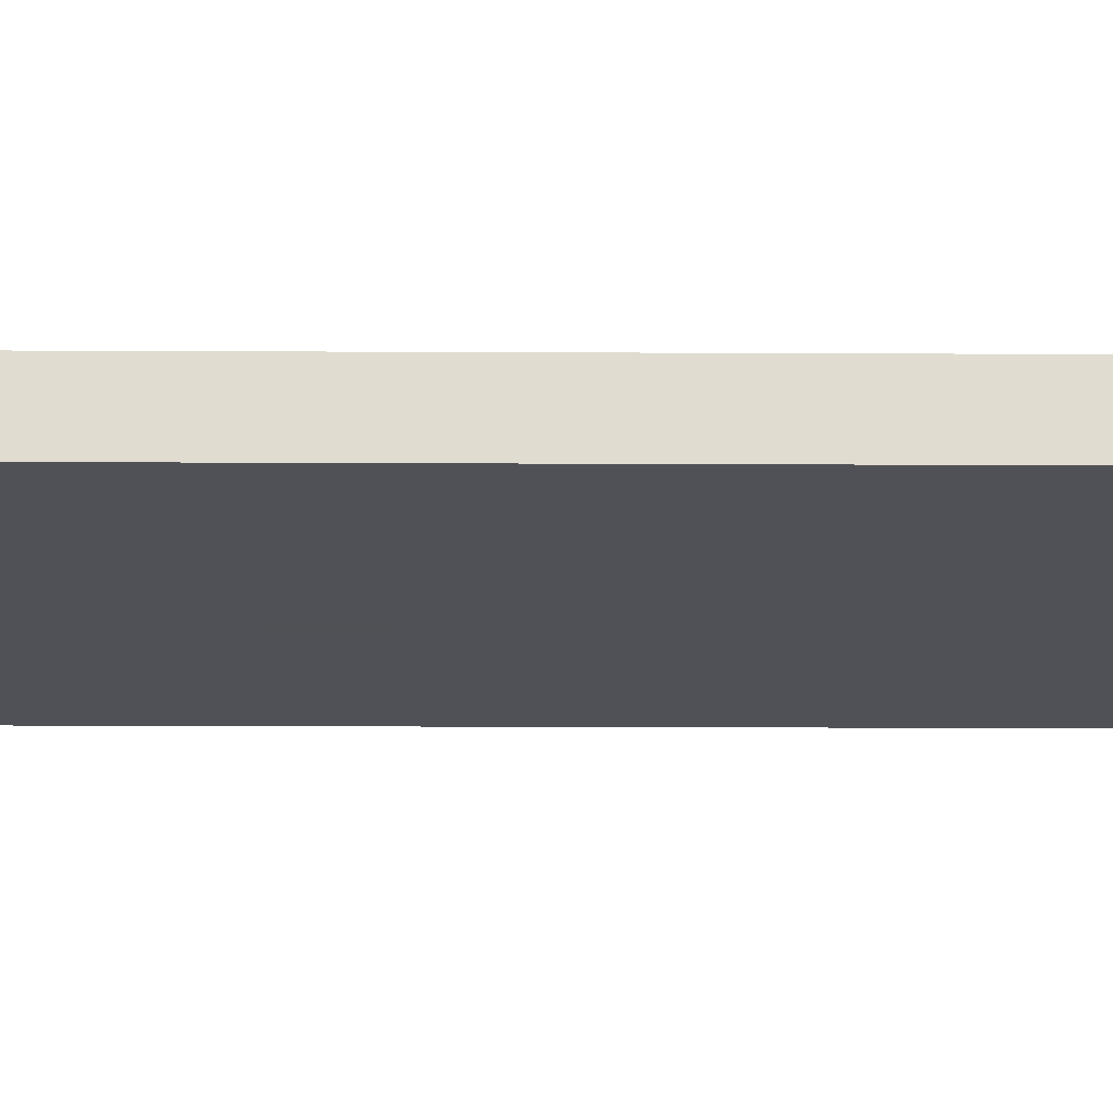
<metadata>
{"format":"obj","ext":"obj","renderer":"f3d","projection":"perspective","resolution":1024,"background":"white","views":[{"elev":-20.3,"azim":89.5,"up":"+Y"}]}
</metadata>
<code>
v -0.39 -0.05475 -0.9192
v 0.39 -0.05475 -0.9192
v -0.39 -0.05475 0.9192
v 0.39 -0.05475 0.9192
v -0.39 0.05475 -0.9192
v 0.39 0.05475 -0.9192
v -0.39 0.05475 0.9192
v 0.39 0.05475 0.9192
v 0 0.05475 0
v 0.39 0.05475 0
v 0 0.05475 -0.9192
v -0.39 0.05475 0
v 0 0.05475 0.9192
v -0.39 -0.05475 0
v -0.39 0 0
v -0.39 0 -0.9192
v -0.39 0 0.9192
v 0 -0.05475 -0.9192
v 0 -0.05475 0
v 0.39 -0.05475 0
v 0 -0.05475 0.9192
v 0.39 0 -0.9192
v 0.39 0 0
v 0.39 0 0.9192
v 0 0 0.9192
v 0 0 -0.9192
v -0.195 0.05475 -0.4596
v 0 0.05475 -0.4596
v -0.195 0.05475 -0.9192
v 0.195 0.05475 0.4596
v 0.39 0.05475 0.4596
v 0.195 0.05475 0
v 0.39 0.05475 -0.4596
v 0.195 0.05475 -0.9192
v 0.195 0.05475 -0.4596
v -0.39 0.05475 -0.4596
v -0.195 0.05475 0
v -0.39 0.05475 0.4596
v -0.195 0.05475 0.9192
v -0.195 0.05475 0.4596
v 0.195 0.05475 0.9192
v 0 0.05475 0.4596
v -0.39 -0.05475 -0.4596
v -0.39 -0.02738 -0.4596
v -0.39 -0.02738 -0.9192
v -0.39 -0.05475 0.4596
v -0.39 -0.02738 0.4596
v -0.39 -0.02738 0
v -0.39 0.02738 -0.4596
v -0.39 0.02738 -0.9192
v -0.39 0 -0.4596
v -0.39 -0.02738 0.9192
v -0.39 0 0.4596
v -0.39 0.02738 0.9192
v -0.39 0.02738 0.4596
v -0.39 0.02738 0
v -0.195 -0.05475 -0.9192
v -0.195 -0.05475 -0.4596
v 0.195 -0.05475 -0.9192
v 0.195 -0.05475 -0.4596
v 0 -0.05475 -0.4596
v -0.195 -0.05475 0.4596
v -0.195 -0.05475 0
v 0.39 -0.05475 -0.4596
v 0.195 -0.05475 0
v 0.39 -0.05475 0.4596
v 0.195 -0.05475 0.9192
v 0.195 -0.05475 0.4596
v -0.195 -0.05475 0.9192
v 0 -0.05475 0.4596
v 0.39 -0.02738 -0.9192
v 0.39 0 -0.4596
v 0.39 -0.02738 -0.4596
v 0.39 0.02738 -0.9192
v 0.39 0.02738 -0.4596
v 0.39 0.02738 0.4596
v 0.39 0.02738 0
v 0.39 -0.02738 0
v 0.39 0.02738 0.9192
v 0.39 0 0.4596
v 0.39 -0.02738 0.9192
v 0.39 -0.02738 0.4596
v 0 -0.02738 0.9192
v -0.195 -0.02738 0.9192
v 0.195 -0.02738 0.9192
v 0.195 0.02738 0.9192
v 0.195 0 0.9192
v -0.195 0 0.9192
v 0 0.02738 0.9192
v -0.195 0.02738 0.9192
v -0.195 -0.02738 -0.9192
v -0.195 0.02738 -0.9192
v -0.195 0 -0.9192
v 0.195 -0.02738 -0.9192
v 0 -0.02738 -0.9192
v 0.195 0 -0.9192
v 0 0.02738 -0.9192
v 0.195 0.02738 -0.9192
v -0.2925 0.05475 -0.6894
v -0.195 0.05475 -0.6894
v -0.2925 0.05475 -0.9192
v -0.09751 0.05475 -0.2298
v 0 0.05475 -0.2298
v -0.09751 0.05475 -0.4596
v 0 0.05475 -0.6894
v -0.09751 0.05475 -0.9192
v -0.09751 0.05475 -0.6894
v 0.09751 0.05475 0.2298
v 0.195 0.05475 0.2298
v 0.09751 0.05475 0
v 0.2925 0.05475 0.6894
v 0.39 0.05475 0.6894
v 0.2925 0.05475 0.4596
v 0.39 0.05475 0.2298
v 0.2925 0.05475 0
v 0.2925 0.05475 0.2298
v 0.39 0.05475 -0.2298
v 0.2925 0.05475 -0.4596
v 0.2925 0.05475 -0.2298
v 0.39 0.05475 -0.6894
v 0.2925 0.05475 -0.9192
v 0.2925 0.05475 -0.6894
v 0.09751 0.05475 -0.9192
v 0.09751 0.05475 -0.6894
v 0.195 0.05475 -0.6894
v 0.09751 0.05475 -0.2298
v 0.195 0.05475 -0.2298
v 0.09751 0.05475 -0.4596
v -0.39 0.05475 -0.6894
v -0.2925 0.05475 -0.4596
v -0.39 0.05475 -0.2298
v -0.2925 0.05475 0
v -0.2925 0.05475 -0.2298
v -0.09751 0.05475 0
v -0.195 0.05475 -0.2298
v -0.39 0.05475 0.2298
v -0.2925 0.05475 0.4596
v -0.2925 0.05475 0.2298
v -0.39 0.05475 0.6894
v -0.2925 0.05475 0.9192
v -0.2925 0.05475 0.6894
v -0.09751 0.05475 0.9192
v -0.09751 0.05475 0.6894
v -0.195 0.05475 0.6894
v 0.09751 0.05475 0.9192
v 0.09751 0.05475 0.6894
v 0 0.05475 0.6894
v 0.2925 0.05475 0.9192
v 0.195 0.05475 0.6894
v 0 0.05475 0.2298
v 0.09751 0.05475 0.4596
v -0.195 0.05475 0.2298
v -0.09751 0.05475 0.4596
v -0.09751 0.05475 0.2298
v -0.39 -0.05475 -0.6894
v -0.39 -0.04106 -0.6894
v -0.39 -0.04106 -0.9192
v -0.39 -0.05475 -0.2298
v -0.39 -0.04106 -0.2298
v -0.39 -0.04106 -0.4596
v -0.39 -0.01369 -0.6894
v -0.39 -0.01369 -0.9192
v -0.39 -0.02738 -0.6894
v -0.39 -0.05475 0.2298
v -0.39 -0.04106 0.2298
v -0.39 -0.04106 0
v -0.39 -0.05475 0.6894
v -0.39 -0.04106 0.6894
v -0.39 -0.04106 0.4596
v -0.39 -0.01369 0.2298
v -0.39 -0.01369 0
v -0.39 -0.02738 0.2298
v -0.39 0.01369 -0.2298
v -0.39 0.01369 -0.4596
v -0.39 0 -0.2298
v -0.39 0.04106 -0.6894
v -0.39 0.04106 -0.9192
v -0.39 0.02738 -0.6894
v -0.39 0.01369 -0.9192
v -0.39 0 -0.6894
v -0.39 0.01369 -0.6894
v -0.39 -0.02738 -0.2298
v -0.39 -0.01369 -0.2298
v -0.39 -0.01369 -0.4596
v -0.39 -0.04106 0.9192
v -0.39 -0.02738 0.6894
v -0.39 -0.01369 0.9192
v -0.39 0 0.6894
v -0.39 -0.01369 0.6894
v -0.39 0 0.2298
v -0.39 -0.01369 0.4596
v -0.39 0.01369 0.9192
v -0.39 0.02738 0.6894
v -0.39 0.01369 0.6894
v -0.39 0.04106 0.9192
v -0.39 0.04106 0.6894
v -0.39 0.04106 0.2298
v -0.39 0.04106 0.4596
v -0.39 0.04106 -0.2298
v -0.39 0.04106 0
v -0.39 0.04106 -0.4596
v -0.39 0.01369 0
v -0.39 0.02738 -0.2298
v -0.39 0.01369 0.4596
v -0.39 0.02738 0.2298
v -0.39 0.01369 0.2298
v -0.2925 -0.05475 -0.9192
v -0.2925 -0.05475 -0.6894
v -0.09751 -0.05475 -0.9192
v -0.09751 -0.05475 -0.6894
v -0.195 -0.05475 -0.6894
v -0.2925 -0.05475 -0.2298
v -0.2925 -0.05475 -0.4596
v 0.09751 -0.05475 -0.9192
v 0.09751 -0.05475 -0.6894
v 0 -0.05475 -0.6894
v 0.2925 -0.05475 -0.9192
v 0.2925 -0.05475 -0.6894
v 0.195 -0.05475 -0.6894
v 0.09751 -0.05475 -0.2298
v 0 -0.05475 -0.2298
v 0.09751 -0.05475 -0.4596
v -0.09751 -0.05475 0.2298
v -0.195 -0.05475 0.2298
v -0.09751 -0.05475 0
v -0.2925 -0.05475 0.6894
v -0.2925 -0.05475 0.4596
v -0.2925 -0.05475 0
v -0.2925 -0.05475 0.2298
v -0.09751 -0.05475 -0.4596
v -0.09751 -0.05475 -0.2298
v -0.195 -0.05475 -0.2298
v 0.39 -0.05475 -0.6894
v 0.2925 -0.05475 -0.4596
v 0.39 -0.05475 -0.2298
v 0.2925 -0.05475 0
v 0.2925 -0.05475 -0.2298
v 0.09751 -0.05475 0
v 0.195 -0.05475 -0.2298
v 0.39 -0.05475 0.2298
v 0.2925 -0.05475 0.4596
v 0.2925 -0.05475 0.2298
v 0.39 -0.05475 0.6894
v 0.2925 -0.05475 0.9192
v 0.2925 -0.05475 0.6894
v 0.09751 -0.05475 0.9192
v 0.09751 -0.05475 0.6894
v 0.195 -0.05475 0.6894
v -0.09751 -0.05475 0.9192
v -0.09751 -0.05475 0.6894
v 0 -0.05475 0.6894
v -0.2925 -0.05475 0.9192
v -0.195 -0.05475 0.6894
v 0 -0.05475 0.2298
v -0.09751 -0.05475 0.4596
v 0.195 -0.05475 0.2298
v 0.09751 -0.05475 0.4596
v 0.09751 -0.05475 0.2298
v 0.39 -0.04106 -0.9192
v 0.39 -0.02738 -0.6894
v 0.39 -0.04106 -0.6894
v 0.39 -0.01369 -0.9192
v 0.39 0 -0.6894
v 0.39 -0.01369 -0.6894
v 0.39 0 -0.2298
v 0.39 -0.01369 -0.2298
v 0.39 -0.01369 -0.4596
v 0.39 0.01369 -0.9192
v 0.39 0.02738 -0.6894
v 0.39 0.01369 -0.6894
v 0.39 0.04106 -0.9192
v 0.39 0.04106 -0.6894
v 0.39 0.04106 -0.2298
v 0.39 0.04106 -0.4596
v 0.39 0.04106 0.2298
v 0.39 0.04106 0
v 0.39 0.04106 0.6894
v 0.39 0.04106 0.4596
v 0.39 0.01369 0.2298
v 0.39 0.01369 0
v 0.39 0.02738 0.2298
v 0.39 0.01369 -0.4596
v 0.39 0.02738 -0.2298
v 0.39 0.01369 -0.2298
v 0.39 -0.04106 -0.4596
v 0.39 -0.01369 0
v 0.39 -0.02738 -0.2298
v 0.39 -0.04106 0
v 0.39 -0.04106 -0.2298
v 0.39 0.01369 0.4596
v 0.39 0 0.2298
v 0.39 0.04106 0.9192
v 0.39 0.02738 0.6894
v 0.39 0.01369 0.9192
v 0.39 0 0.6894
v 0.39 0.01369 0.6894
v 0.39 -0.01369 0.9192
v 0.39 -0.02738 0.6894
v 0.39 -0.01369 0.6894
v 0.39 -0.04106 0.9192
v 0.39 -0.04106 0.6894
v 0.39 -0.04106 0.2298
v 0.39 -0.04106 0.4596
v 0.39 -0.01369 0.2298
v 0.39 -0.01369 0.4596
v 0.39 -0.02738 0.2298
v -0.195 -0.04106 0.9192
v -0.2925 -0.04106 0.9192
v 0 -0.04106 0.9192
v -0.09751 -0.04106 0.9192
v 0 -0.01369 0.9192
v -0.09751 -0.01369 0.9192
v -0.09751 -0.02738 0.9192
v 0.195 -0.04106 0.9192
v 0.09751 -0.04106 0.9192
v 0.2925 -0.04106 0.9192
v 0.2925 -0.01369 0.9192
v 0.2925 -0.02738 0.9192
v 0.2925 0.01369 0.9192
v 0.2925 0 0.9192
v 0.2925 0.04106 0.9192
v 0.2925 0.02738 0.9192
v 0.09751 0.01369 0.9192
v 0.09751 0 0.9192
v 0.195 0.01369 0.9192
v 0.09751 -0.02738 0.9192
v 0.195 -0.01369 0.9192
v 0.09751 -0.01369 0.9192
v -0.2925 -0.02738 0.9192
v -0.09751 0 0.9192
v -0.195 -0.01369 0.9192
v -0.2925 0 0.9192
v -0.2925 -0.01369 0.9192
v 0.09751 0.02738 0.9192
v 0 0.01369 0.9192
v 0.195 0.04106 0.9192
v 0 0.04106 0.9192
v 0.09751 0.04106 0.9192
v -0.195 0.04106 0.9192
v -0.09751 0.04106 0.9192
v -0.2925 0.04106 0.9192
v -0.2925 0.01369 0.9192
v -0.2925 0.02738 0.9192
v -0.09751 0.01369 0.9192
v -0.09751 0.02738 0.9192
v -0.195 0.01369 0.9192
v -0.2925 -0.04106 -0.9192
v -0.2925 -0.01369 -0.9192
v -0.2925 -0.02738 -0.9192
v -0.09751 -0.04106 -0.9192
v -0.195 -0.04106 -0.9192
v -0.2925 0.01369 -0.9192
v -0.2925 0 -0.9192
v -0.2925 0.04106 -0.9192
v -0.2925 0.02738 -0.9192
v -0.09751 0.01369 -0.9192
v -0.09751 0 -0.9192
v -0.195 0.01369 -0.9192
v 0.09751 -0.01369 -0.9192
v 0.09751 -0.02738 -0.9192
v 0 -0.01369 -0.9192
v 0.2925 -0.04106 -0.9192
v 0.195 -0.04106 -0.9192
v 0 -0.04106 -0.9192
v 0.09751 -0.04106 -0.9192
v -0.195 -0.01369 -0.9192
v -0.09751 -0.01369 -0.9192
v -0.09751 -0.02738 -0.9192
v 0.2925 -0.02738 -0.9192
v 0.09751 0 -0.9192
v 0.195 -0.01369 -0.9192
v 0.2925 0 -0.9192
v 0.2925 -0.01369 -0.9192
v -0.09751 0.02738 -0.9192
v 0 0.01369 -0.9192
v -0.195 0.04106 -0.9192
v 0 0.04106 -0.9192
v -0.09751 0.04106 -0.9192
v 0.195 0.04106 -0.9192
v 0.09751 0.04106 -0.9192
v 0.2925 0.04106 -0.9192
v 0.2925 0.01369 -0.9192
v 0.2925 0.02738 -0.9192
v 0.09751 0.01369 -0.9192
v 0.09751 0.02738 -0.9192
v 0.195 0.01369 -0.9192
f 5 99 101
f 99 27 100
f 100 29 101
f 99 100 101
f 27 102 104
f 102 9 103
f 103 28 104
f 102 103 104
f 28 105 107
f 105 11 106
f 106 29 107
f 105 106 107
f 27 104 100
f 104 28 107
f 107 29 100
f 104 107 100
f 9 108 110
f 108 30 109
f 109 32 110
f 108 109 110
f 30 111 113
f 111 8 112
f 112 31 113
f 111 112 113
f 31 114 116
f 114 10 115
f 115 32 116
f 114 115 116
f 30 113 109
f 113 31 116
f 116 32 109
f 113 116 109
f 10 117 119
f 117 33 118
f 118 35 119
f 117 118 119
f 33 120 122
f 120 6 121
f 121 34 122
f 120 121 122
f 34 123 125
f 123 11 124
f 124 35 125
f 123 124 125
f 33 122 118
f 122 34 125
f 125 35 118
f 122 125 118
f 9 110 103
f 110 32 126
f 126 28 103
f 110 126 103
f 32 115 127
f 115 10 119
f 119 35 127
f 115 119 127
f 35 124 128
f 124 11 105
f 105 28 128
f 124 105 128
f 32 127 126
f 127 35 128
f 128 28 126
f 127 128 126
f 5 129 99
f 129 36 130
f 130 27 99
f 129 130 99
f 36 131 133
f 131 12 132
f 132 37 133
f 131 132 133
f 37 134 135
f 134 9 102
f 102 27 135
f 134 102 135
f 36 133 130
f 133 37 135
f 135 27 130
f 133 135 130
f 12 136 138
f 136 38 137
f 137 40 138
f 136 137 138
f 38 139 141
f 139 7 140
f 140 39 141
f 139 140 141
f 39 142 144
f 142 13 143
f 143 40 144
f 142 143 144
f 38 141 137
f 141 39 144
f 144 40 137
f 141 144 137
f 13 145 147
f 145 41 146
f 146 42 147
f 145 146 147
f 41 148 149
f 148 8 111
f 111 30 149
f 148 111 149
f 30 108 151
f 108 9 150
f 150 42 151
f 108 150 151
f 41 149 146
f 149 30 151
f 151 42 146
f 149 151 146
f 12 138 132
f 138 40 152
f 152 37 132
f 138 152 132
f 40 143 153
f 143 13 147
f 147 42 153
f 143 147 153
f 42 150 154
f 150 9 134
f 134 37 154
f 150 134 154
f 40 153 152
f 153 42 154
f 154 37 152
f 153 154 152
f 1 155 157
f 155 43 156
f 156 45 157
f 155 156 157
f 43 158 160
f 158 14 159
f 159 44 160
f 158 159 160
f 44 161 163
f 161 16 162
f 162 45 163
f 161 162 163
f 43 160 156
f 160 44 163
f 163 45 156
f 160 163 156
f 14 164 166
f 164 46 165
f 165 48 166
f 164 165 166
f 46 167 169
f 167 3 168
f 168 47 169
f 167 168 169
f 47 170 172
f 170 15 171
f 171 48 172
f 170 171 172
f 46 169 165
f 169 47 172
f 172 48 165
f 169 172 165
f 15 173 175
f 173 49 174
f 174 51 175
f 173 174 175
f 49 176 178
f 176 5 177
f 177 50 178
f 176 177 178
f 50 179 181
f 179 16 180
f 180 51 181
f 179 180 181
f 49 178 174
f 178 50 181
f 181 51 174
f 178 181 174
f 14 166 159
f 166 48 182
f 182 44 159
f 166 182 159
f 48 171 183
f 171 15 175
f 175 51 183
f 171 175 183
f 51 180 184
f 180 16 161
f 161 44 184
f 180 161 184
f 48 183 182
f 183 51 184
f 184 44 182
f 183 184 182
f 3 185 168
f 185 52 186
f 186 47 168
f 185 186 168
f 52 187 189
f 187 17 188
f 188 53 189
f 187 188 189
f 53 190 191
f 190 15 170
f 170 47 191
f 190 170 191
f 52 189 186
f 189 53 191
f 191 47 186
f 189 191 186
f 17 192 194
f 192 54 193
f 193 55 194
f 192 193 194
f 54 195 196
f 195 7 139
f 139 38 196
f 195 139 196
f 38 136 198
f 136 12 197
f 197 55 198
f 136 197 198
f 54 196 193
f 196 38 198
f 198 55 193
f 196 198 193
f 12 131 200
f 131 36 199
f 199 56 200
f 131 199 200
f 36 129 201
f 129 5 176
f 176 49 201
f 129 176 201
f 49 173 203
f 173 15 202
f 202 56 203
f 173 202 203
f 36 201 199
f 201 49 203
f 203 56 199
f 201 203 199
f 17 194 188
f 194 55 204
f 204 53 188
f 194 204 188
f 55 197 205
f 197 12 200
f 200 56 205
f 197 200 205
f 56 202 206
f 202 15 190
f 190 53 206
f 202 190 206
f 55 205 204
f 205 56 206
f 206 53 204
f 205 206 204
f 1 207 155
f 207 57 208
f 208 43 155
f 207 208 155
f 57 209 211
f 209 18 210
f 210 58 211
f 209 210 211
f 58 212 213
f 212 14 158
f 158 43 213
f 212 158 213
f 57 211 208
f 211 58 213
f 213 43 208
f 211 213 208
f 18 214 216
f 214 59 215
f 215 61 216
f 214 215 216
f 59 217 219
f 217 2 218
f 218 60 219
f 217 218 219
f 60 220 222
f 220 19 221
f 221 61 222
f 220 221 222
f 59 219 215
f 219 60 222
f 222 61 215
f 219 222 215
f 19 223 225
f 223 62 224
f 224 63 225
f 223 224 225
f 62 226 227
f 226 3 167
f 167 46 227
f 226 167 227
f 46 164 229
f 164 14 228
f 228 63 229
f 164 228 229
f 62 227 224
f 227 46 229
f 229 63 224
f 227 229 224
f 18 216 210
f 216 61 230
f 230 58 210
f 216 230 210
f 61 221 231
f 221 19 225
f 225 63 231
f 221 225 231
f 63 228 232
f 228 14 212
f 212 58 232
f 228 212 232
f 61 231 230
f 231 63 232
f 232 58 230
f 231 232 230
f 2 233 218
f 233 64 234
f 234 60 218
f 233 234 218
f 64 235 237
f 235 20 236
f 236 65 237
f 235 236 237
f 65 238 239
f 238 19 220
f 220 60 239
f 238 220 239
f 64 237 234
f 237 65 239
f 239 60 234
f 237 239 234
f 20 240 242
f 240 66 241
f 241 68 242
f 240 241 242
f 66 243 245
f 243 4 244
f 244 67 245
f 243 244 245
f 67 246 248
f 246 21 247
f 247 68 248
f 246 247 248
f 66 245 241
f 245 67 248
f 248 68 241
f 245 248 241
f 21 249 251
f 249 69 250
f 250 70 251
f 249 250 251
f 69 252 253
f 252 3 226
f 226 62 253
f 252 226 253
f 62 223 255
f 223 19 254
f 254 70 255
f 223 254 255
f 69 253 250
f 253 62 255
f 255 70 250
f 253 255 250
f 20 242 236
f 242 68 256
f 256 65 236
f 242 256 236
f 68 247 257
f 247 21 251
f 251 70 257
f 247 251 257
f 70 254 258
f 254 19 238
f 238 65 258
f 254 238 258
f 68 257 256
f 257 70 258
f 258 65 256
f 257 258 256
f 2 259 261
f 259 71 260
f 260 73 261
f 259 260 261
f 71 262 264
f 262 22 263
f 263 72 264
f 262 263 264
f 72 265 267
f 265 23 266
f 266 73 267
f 265 266 267
f 71 264 260
f 264 72 267
f 267 73 260
f 264 267 260
f 22 268 270
f 268 74 269
f 269 75 270
f 268 269 270
f 74 271 272
f 271 6 120
f 120 33 272
f 271 120 272
f 33 117 274
f 117 10 273
f 273 75 274
f 117 273 274
f 74 272 269
f 272 33 274
f 274 75 269
f 272 274 269
f 10 114 276
f 114 31 275
f 275 77 276
f 114 275 276
f 31 112 278
f 112 8 277
f 277 76 278
f 112 277 278
f 76 279 281
f 279 23 280
f 280 77 281
f 279 280 281
f 31 278 275
f 278 76 281
f 281 77 275
f 278 281 275
f 22 270 263
f 270 75 282
f 282 72 263
f 270 282 263
f 75 273 283
f 273 10 276
f 276 77 283
f 273 276 283
f 77 280 284
f 280 23 265
f 265 72 284
f 280 265 284
f 75 283 282
f 283 77 284
f 284 72 282
f 283 284 282
f 2 261 233
f 261 73 285
f 285 64 233
f 261 285 233
f 73 266 287
f 266 23 286
f 286 78 287
f 266 286 287
f 78 288 289
f 288 20 235
f 235 64 289
f 288 235 289
f 73 287 285
f 287 78 289
f 289 64 285
f 287 289 285
f 23 279 291
f 279 76 290
f 290 80 291
f 279 290 291
f 76 277 293
f 277 8 292
f 292 79 293
f 277 292 293
f 79 294 296
f 294 24 295
f 295 80 296
f 294 295 296
f 76 293 290
f 293 79 296
f 296 80 290
f 293 296 290
f 24 297 299
f 297 81 298
f 298 82 299
f 297 298 299
f 81 300 301
f 300 4 243
f 243 66 301
f 300 243 301
f 66 240 303
f 240 20 302
f 302 82 303
f 240 302 303
f 81 301 298
f 301 66 303
f 303 82 298
f 301 303 298
f 23 291 286
f 291 80 304
f 304 78 286
f 291 304 286
f 80 295 305
f 295 24 299
f 299 82 305
f 295 299 305
f 82 302 306
f 302 20 288
f 288 78 306
f 302 288 306
f 80 305 304
f 305 82 306
f 306 78 304
f 305 306 304
f 3 252 308
f 252 69 307
f 307 84 308
f 252 307 308
f 69 249 310
f 249 21 309
f 309 83 310
f 249 309 310
f 83 311 313
f 311 25 312
f 312 84 313
f 311 312 313
f 69 310 307
f 310 83 313
f 313 84 307
f 310 313 307
f 21 246 315
f 246 67 314
f 314 85 315
f 246 314 315
f 67 244 316
f 244 4 300
f 300 81 316
f 244 300 316
f 81 297 318
f 297 24 317
f 317 85 318
f 297 317 318
f 67 316 314
f 316 81 318
f 318 85 314
f 316 318 314
f 24 294 320
f 294 79 319
f 319 87 320
f 294 319 320
f 79 292 322
f 292 8 321
f 321 86 322
f 292 321 322
f 86 323 325
f 323 25 324
f 324 87 325
f 323 324 325
f 79 322 319
f 322 86 325
f 325 87 319
f 322 325 319
f 21 315 309
f 315 85 326
f 326 83 309
f 315 326 309
f 85 317 327
f 317 24 320
f 320 87 327
f 317 320 327
f 87 324 328
f 324 25 311
f 311 83 328
f 324 311 328
f 85 327 326
f 327 87 328
f 328 83 326
f 327 328 326
f 3 308 185
f 308 84 329
f 329 52 185
f 308 329 185
f 84 312 331
f 312 25 330
f 330 88 331
f 312 330 331
f 88 332 333
f 332 17 187
f 187 52 333
f 332 187 333
f 84 331 329
f 331 88 333
f 333 52 329
f 331 333 329
f 25 323 335
f 323 86 334
f 334 89 335
f 323 334 335
f 86 321 336
f 321 8 148
f 148 41 336
f 321 148 336
f 41 145 338
f 145 13 337
f 337 89 338
f 145 337 338
f 86 336 334
f 336 41 338
f 338 89 334
f 336 338 334
f 13 142 340
f 142 39 339
f 339 90 340
f 142 339 340
f 39 140 341
f 140 7 195
f 195 54 341
f 140 195 341
f 54 192 343
f 192 17 342
f 342 90 343
f 192 342 343
f 39 341 339
f 341 54 343
f 343 90 339
f 341 343 339
f 25 335 330
f 335 89 344
f 344 88 330
f 335 344 330
f 89 337 345
f 337 13 340
f 340 90 345
f 337 340 345
f 90 342 346
f 342 17 332
f 332 88 346
f 342 332 346
f 89 345 344
f 345 90 346
f 346 88 344
f 345 346 344
f 1 157 207
f 157 45 347
f 347 57 207
f 157 347 207
f 45 162 349
f 162 16 348
f 348 91 349
f 162 348 349
f 91 350 351
f 350 18 209
f 209 57 351
f 350 209 351
f 45 349 347
f 349 91 351
f 351 57 347
f 349 351 347
f 16 179 353
f 179 50 352
f 352 93 353
f 179 352 353
f 50 177 355
f 177 5 354
f 354 92 355
f 177 354 355
f 92 356 358
f 356 26 357
f 357 93 358
f 356 357 358
f 50 355 352
f 355 92 358
f 358 93 352
f 355 358 352
f 26 359 361
f 359 94 360
f 360 95 361
f 359 360 361
f 94 362 363
f 362 2 217
f 217 59 363
f 362 217 363
f 59 214 365
f 214 18 364
f 364 95 365
f 214 364 365
f 94 363 360
f 363 59 365
f 365 95 360
f 363 365 360
f 16 353 348
f 353 93 366
f 366 91 348
f 353 366 348
f 93 357 367
f 357 26 361
f 361 95 367
f 357 361 367
f 95 364 368
f 364 18 350
f 350 91 368
f 364 350 368
f 93 367 366
f 367 95 368
f 368 91 366
f 367 368 366
f 2 362 259
f 362 94 369
f 369 71 259
f 362 369 259
f 94 359 371
f 359 26 370
f 370 96 371
f 359 370 371
f 96 372 373
f 372 22 262
f 262 71 373
f 372 262 373
f 94 371 369
f 371 96 373
f 373 71 369
f 371 373 369
f 26 356 375
f 356 92 374
f 374 97 375
f 356 374 375
f 92 354 376
f 354 5 101
f 101 29 376
f 354 101 376
f 29 106 378
f 106 11 377
f 377 97 378
f 106 377 378
f 92 376 374
f 376 29 378
f 378 97 374
f 376 378 374
f 11 123 380
f 123 34 379
f 379 98 380
f 123 379 380
f 34 121 381
f 121 6 271
f 271 74 381
f 121 271 381
f 74 268 383
f 268 22 382
f 382 98 383
f 268 382 383
f 34 381 379
f 381 74 383
f 383 98 379
f 381 383 379
f 26 375 370
f 375 97 384
f 384 96 370
f 375 384 370
f 97 377 385
f 377 11 380
f 380 98 385
f 377 380 385
f 98 382 386
f 382 22 372
f 372 96 386
f 382 372 386
f 97 385 384
f 385 98 386
f 386 96 384
f 385 386 384

</code>
